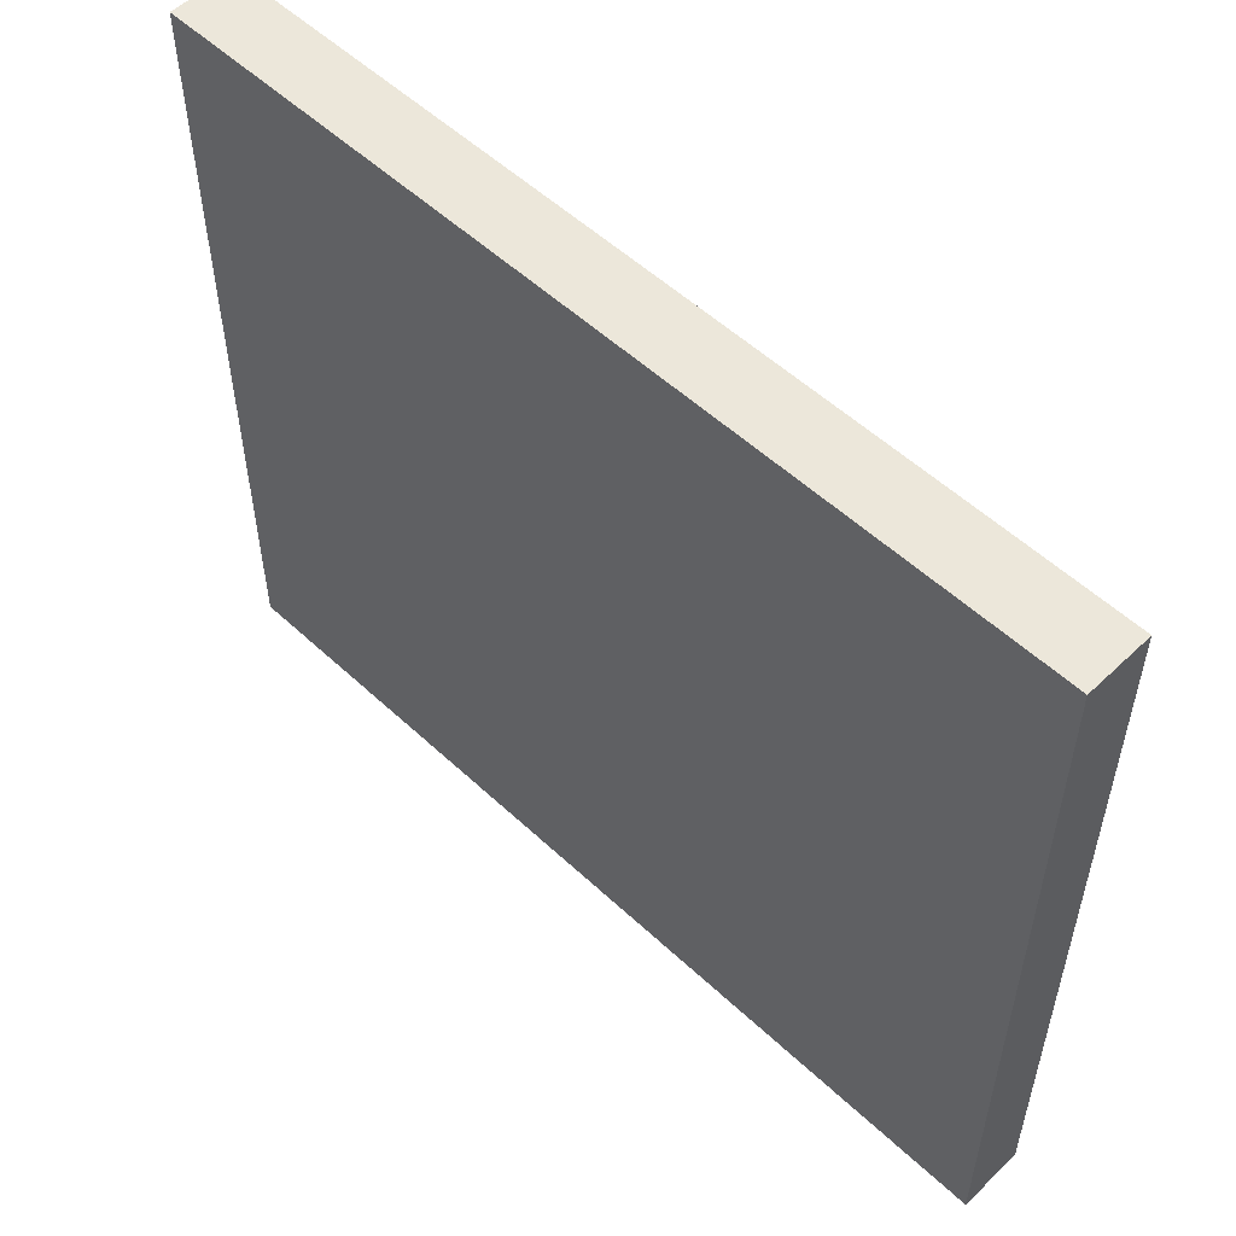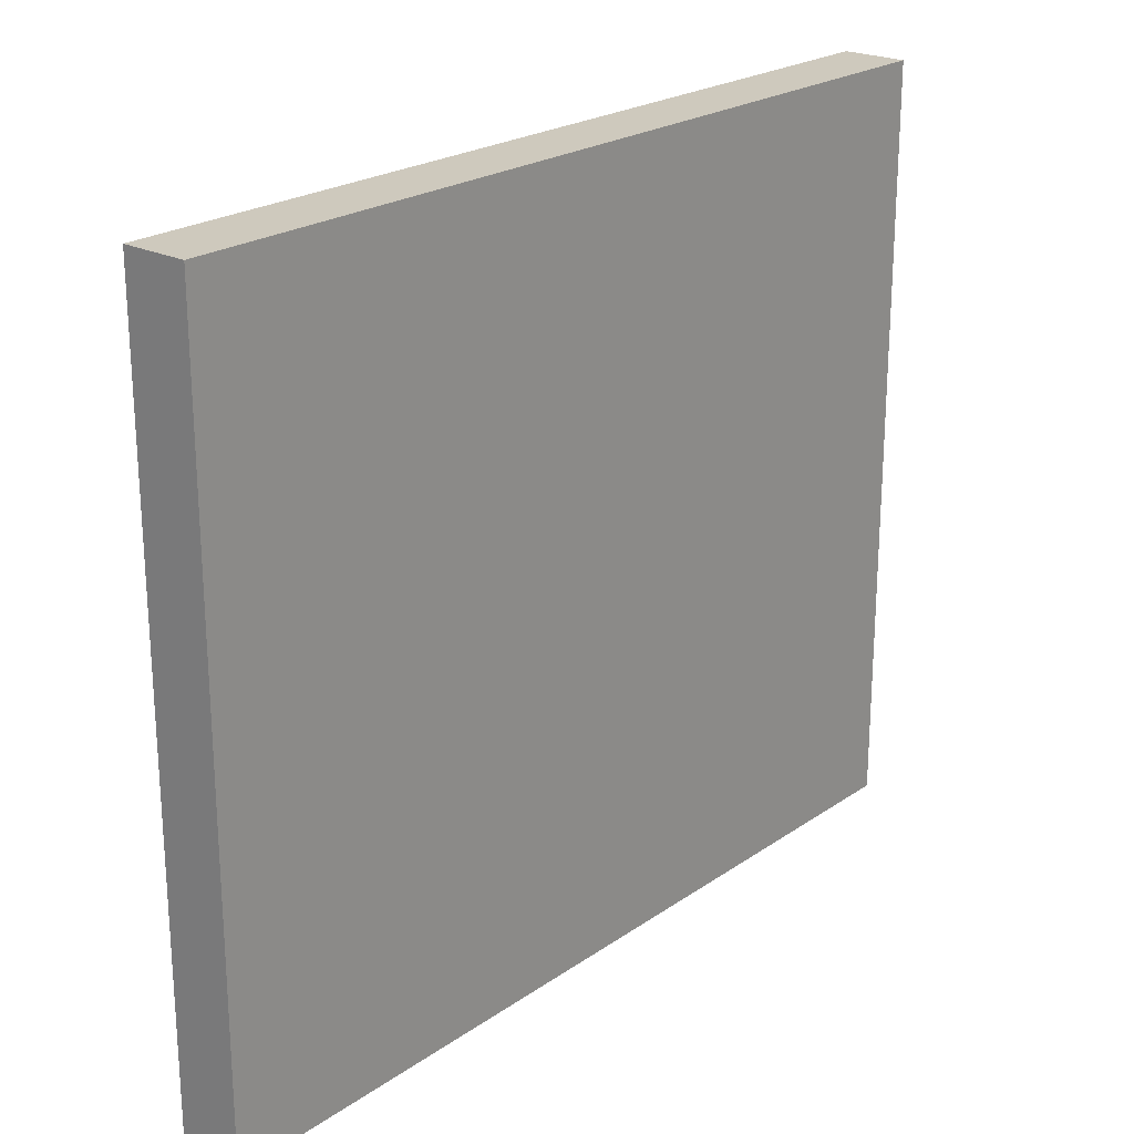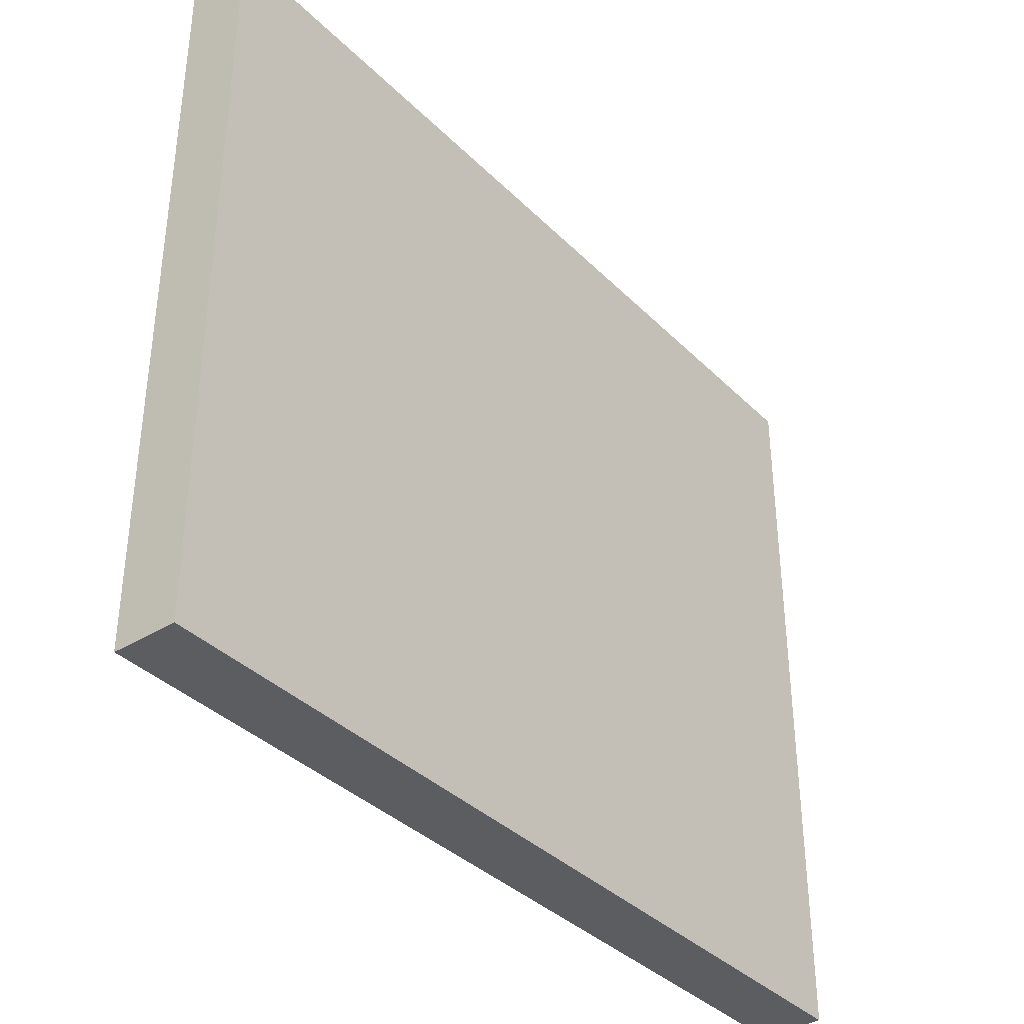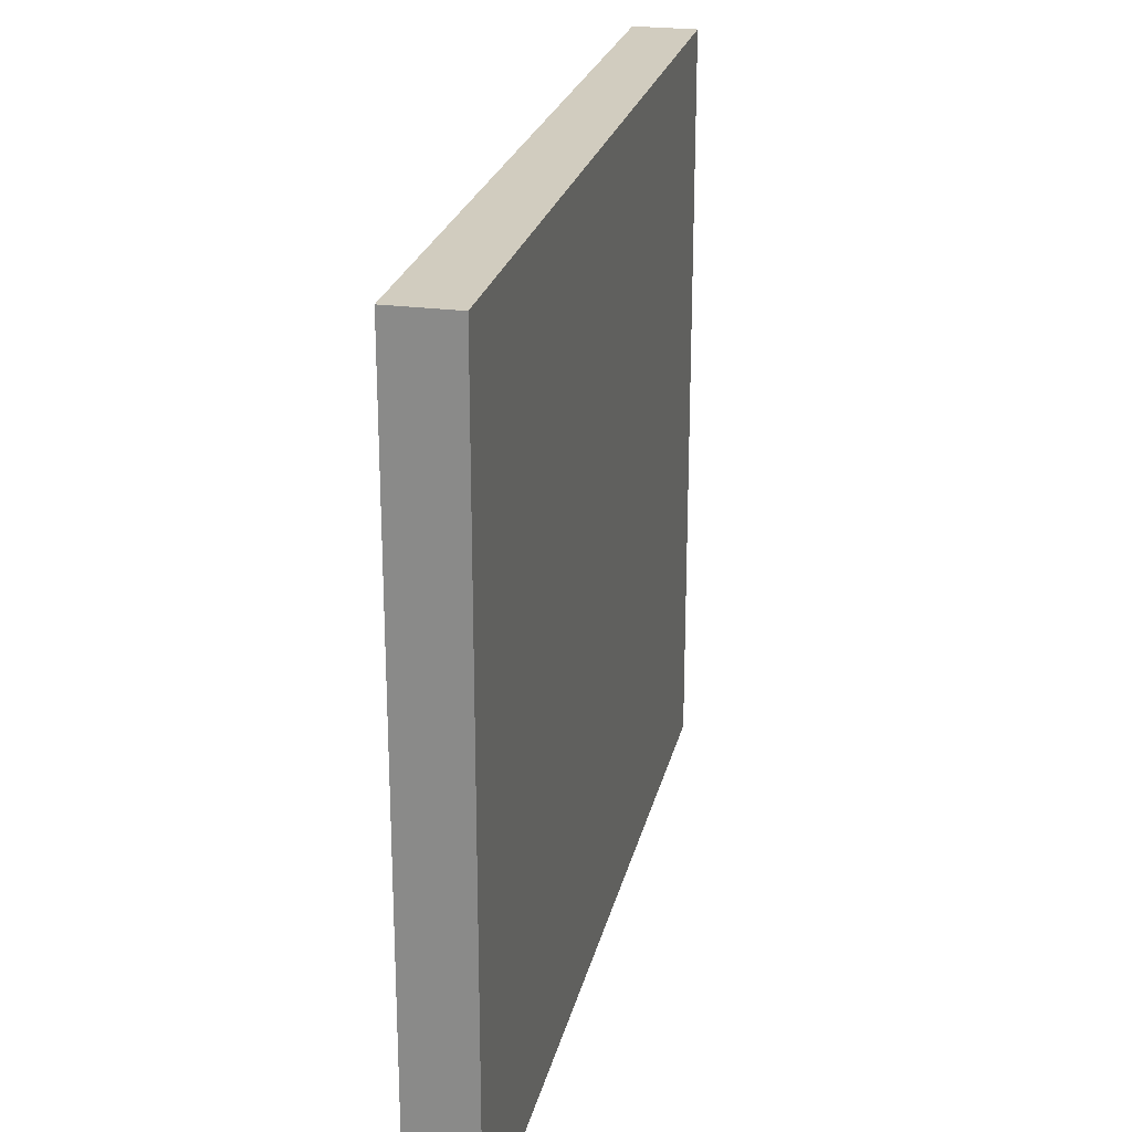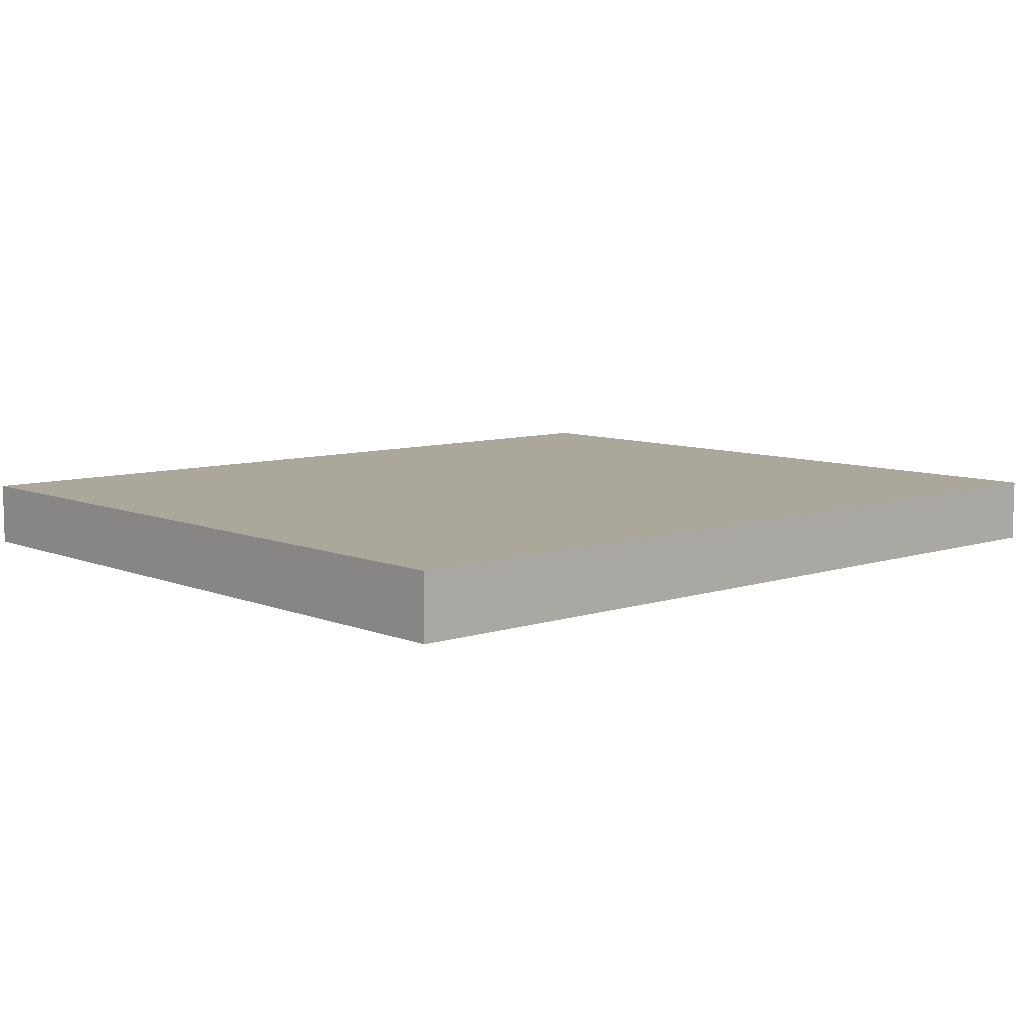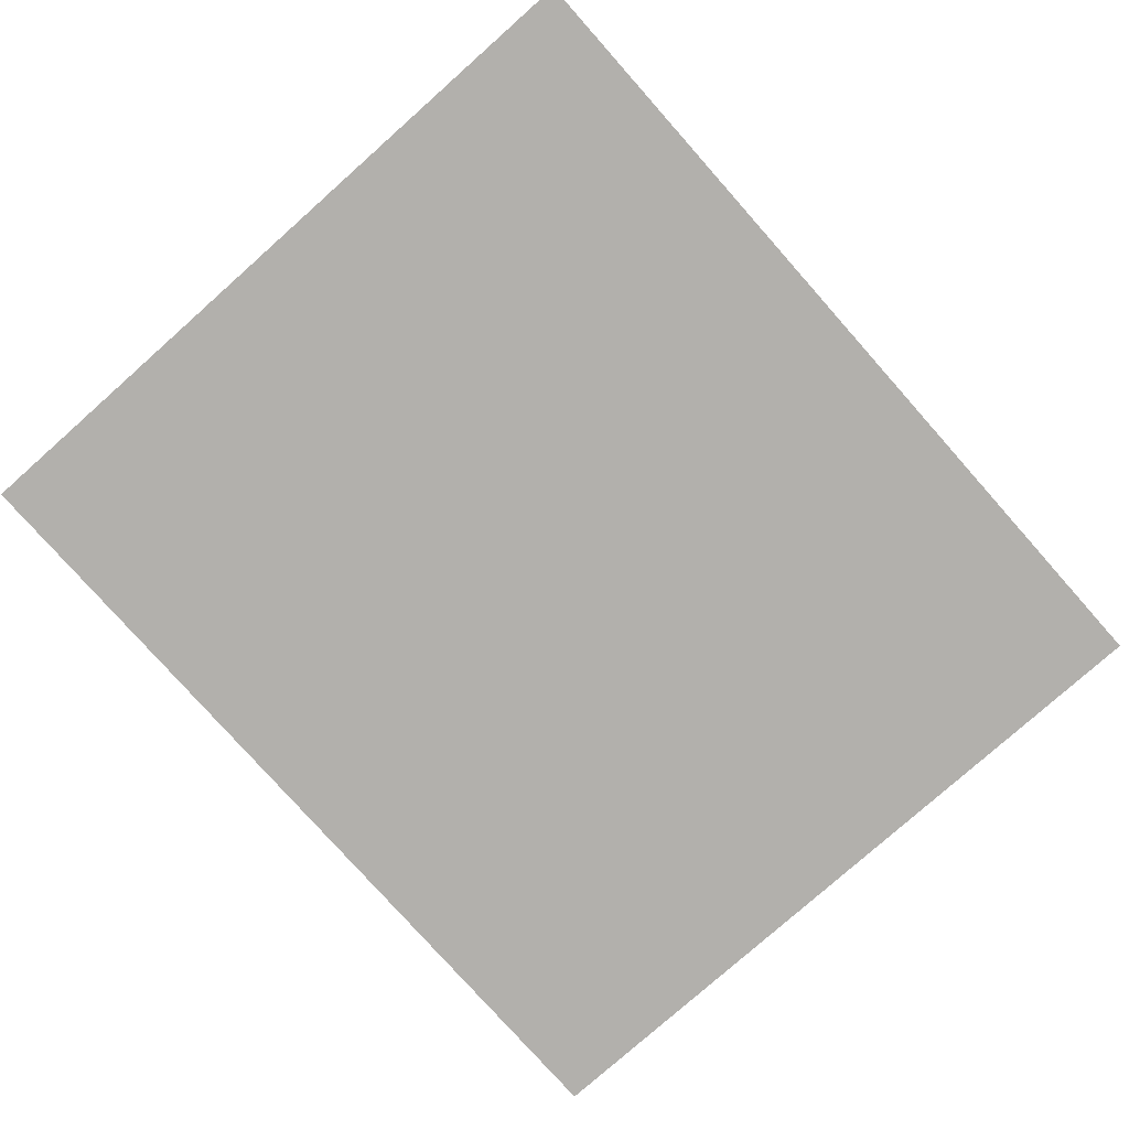
<metadata>
{"format":"obj","ext":"obj","renderer":"f3d","projection":"perspective","resolution":1024,"background":"white","views":[{"elev":54.0,"azim":44.7,"up":"+Y"},{"elev":22.7,"azim":130.6,"up":"+Y"},{"elev":-37.0,"azim":128.6,"up":"+Y"},{"elev":23.9,"azim":-77.5,"up":"+Y"},{"elev":8.2,"azim":-42.0,"up":"+Z"},{"elev":-78.6,"azim":131.6,"up":"+Z"}]}
</metadata>
<code>
g default
v -12.56 -6.291 -3.172
v 12.56 -6.291 -3.172
v -12.56 15.19 -3.172
v 12.56 15.19 -3.172
v -12.56 15.19 -4.996
v 12.56 15.19 -4.996
v -12.56 -6.291 -4.996
v 12.56 -6.291 -4.996
g pasted__pCube1 group
f 1 2 4 3
f 3 4 6 5
f 5 6 8 7
f 7 8 2 1
f 2 8 6 4
f 7 1 3 5

</code>
